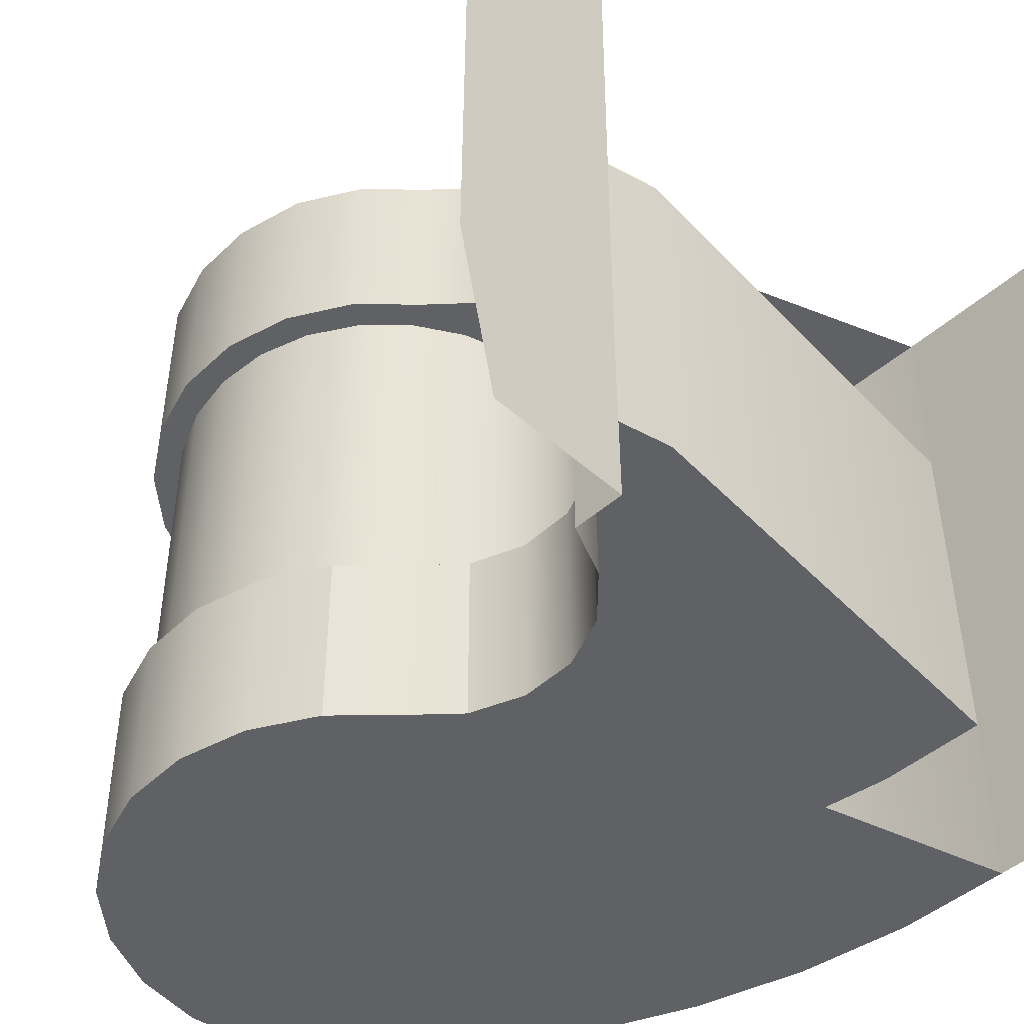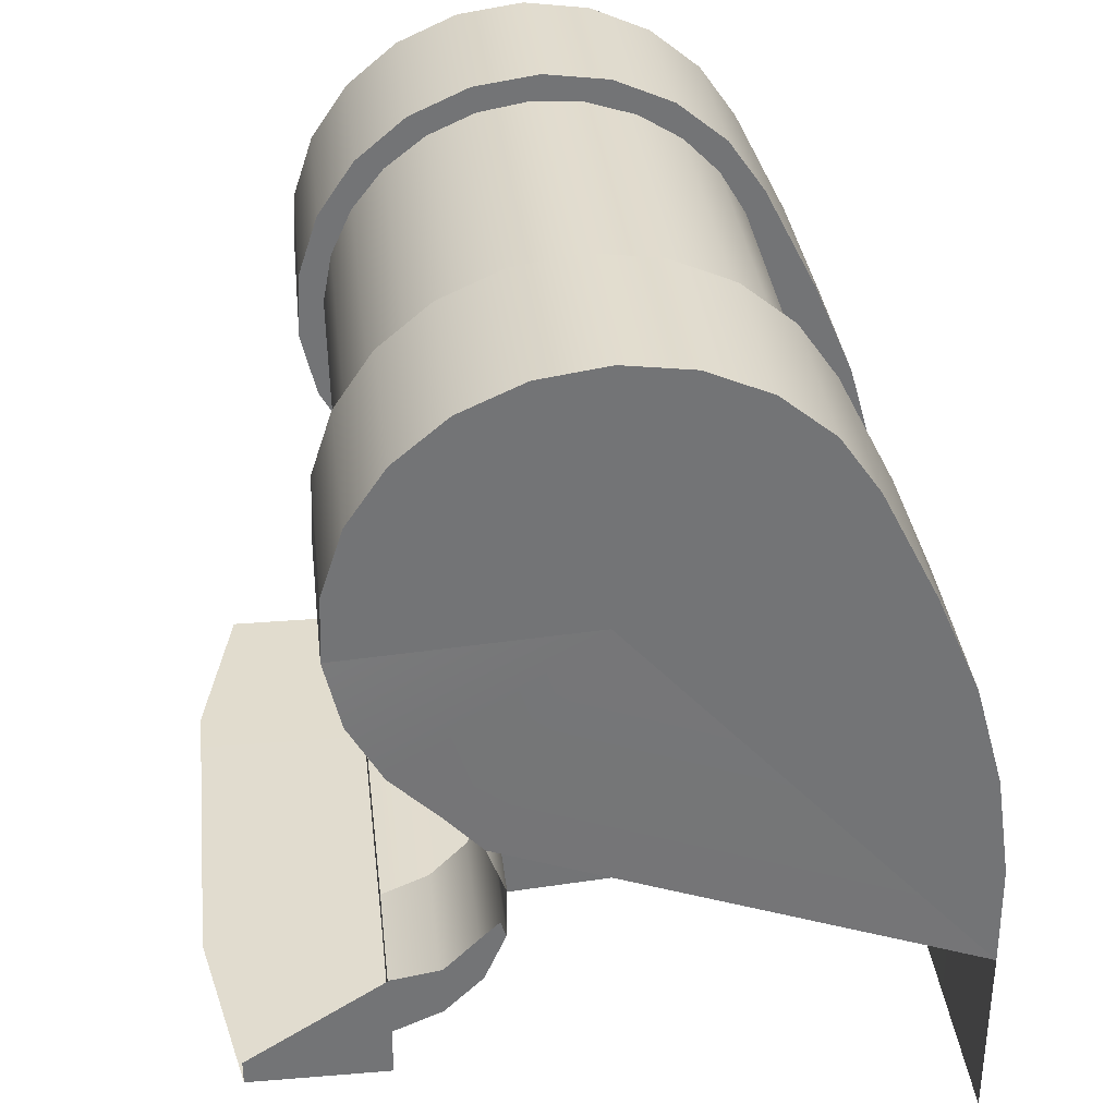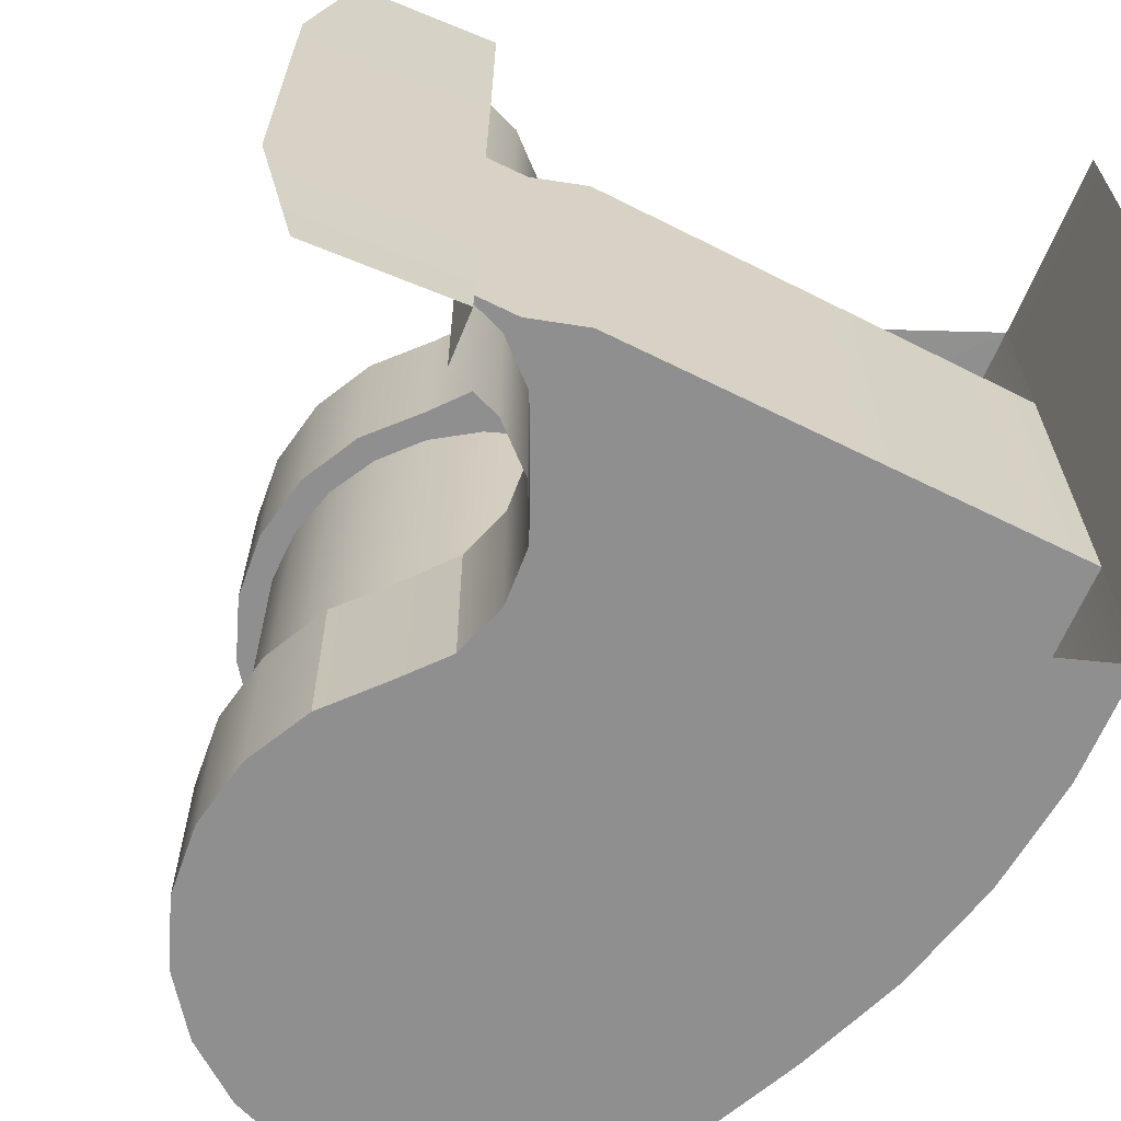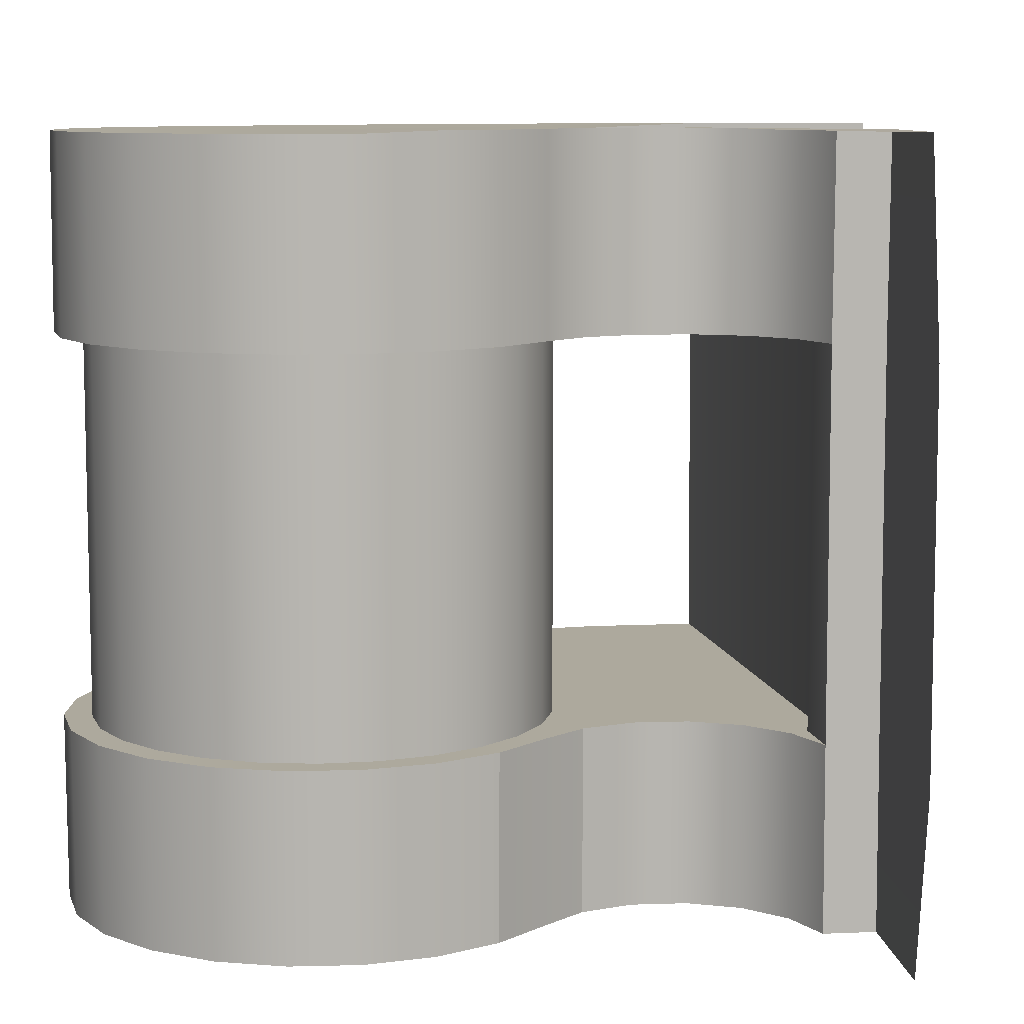
<metadata>
{"format":"obj","ext":"obj","renderer":"f3d","projection":"perspective","resolution":1024,"background":"white","views":[{"elev":-46.8,"azim":134.9,"up":"+Y"},{"elev":34.3,"azim":173.7,"up":"+Z"},{"elev":-65.4,"azim":157.7,"up":"+Y"},{"elev":9.0,"azim":83.6,"up":"+Y"}]}
</metadata>
<code>
o naoLHipPitch.mesh.0.NaoMat_Structure.obj
v 0.01088 -0.0145 -0.01472
v 0.007279 -0.0145 -0.01692
v 0.00725 0.0145 -0.01692
v 0.01085 0.0145 -0.01472
v 0.003229 0.01449 -0.0182
v 0.003258 -0.01451 -0.0182
v 0.01385 -0.0145 -0.01172
v 0.01382 0.0145 -0.01172
v -0.0009811 0.01449 -0.01847
v -0.0009525 -0.01451 -0.01847
v 0.01598 0.01451 -0.008099
v 0.01601 -0.01449 -0.0081
v -0.005134 0.01448 -0.01773
v -0.005105 -0.01452 -0.01773
v 0.01721 0.01451 -0.004066
v 0.01724 -0.01449 -0.004066
v -0.00899 0.01448 -0.01602
v -0.008961 -0.01452 -0.01602
v 0.01745 0.01451 0.0001464
v 0.01748 -0.01449 0.0001461
v -0.01232 0.01448 -0.01344
v -0.0123 -0.01452 -0.01344
v 0.01667 0.01451 0.004292
v 0.01669 -0.01449 0.004292
v -0.01494 0.01447 -0.01013
v -0.01492 -0.01453 -0.01013
v 0.01494 -0.0145 0.00813
v 0.01491 0.0145 0.00813
v -0.01669 0.01447 -0.006293
v -0.01667 -0.01453 -0.006293
v 0.0123 0.0145 0.01144
v 0.01232 -0.0145 0.01144
v -0.01748 0.01447 -0.002147
v -0.01745 -0.01453 -0.002147
v 0.008961 0.0145 0.01402
v 0.00899 -0.0145 0.01402
v -0.01724 0.01447 0.002066
v -0.01721 -0.01453 0.002066
v 0.005105 0.01449 0.01573
v 0.005134 -0.01451 0.01573
v -0.01601 0.01447 0.006099
v -0.01598 -0.01453 0.006099
v 0.0009525 0.01449 0.01647
v 0.0009811 -0.01451 0.01647
v -0.01385 0.01448 0.009721
v -0.01382 -0.01452 0.009721
v -0.003258 0.01449 0.0162
v -0.003229 -0.01451 0.0162
v -0.01088 0.01448 0.01272
v -0.01085 -0.01452 0.01272
v -0.007279 0.01448 0.01492
v -0.00725 -0.01452 0.01492
v 0.009166 0.0145 -0.03179
v 0.00715 0.0145 -0.03715
v 0.0115 0.0145 -0.0361
v 0.01212 0.0145 -0.03474
v 0.007521 0.0145 -0.02794
v -0.02897 0.01446 -0.02564
v 0.007427 0.0145 -0.02376
v -0.02774 0.01446 -0.01712
v 0.008895 0.0145 -0.01984
v -0.0254 0.01446 -0.008833
v 0.01171 0.0145 -0.01676
v -0.01752 0.01447 0.007903
v -0.02201 0.01447 -0.0009181
v 0.0146 0.0145 0.01212
v 0.005509 0.01449 0.01785
v 0.0001411 0.01449 0.01864
v -0.005238 0.01448 0.01794
v 0.01558 0.0145 -0.01295
v -0.01442 0.01448 0.01235
v 0.01825 0.01451 -0.008226
v 0.01953 0.01451 -0.002954
v 0.01763 0.01451 0.007624
v 0.01597 0.01451 -0.03639
v 0.01595 0.02951 -0.03646
v 0.01208 0.0295 -0.0348
v 0.01212 0.0145 -0.03474
v 0.009104 0.0295 -0.03183
v 0.009166 0.0145 -0.03179
v 0.007449 0.0295 -0.02796
v 0.007521 0.0145 -0.02794
v 0.007353 0.0295 -0.02375
v 0.007427 0.0145 -0.02376
v 0.008831 0.0295 -0.01981
v 0.008895 0.0145 -0.01984
v 0.01167 0.0295 -0.0167
v 0.01171 0.0145 -0.01676
v 0.01552 0.0295 -0.0129
v 0.01558 0.0145 -0.01295
v 0.01818 0.02951 -0.0082
v 0.01825 0.01451 -0.008226
v 0.01947 0.02932 -0.002824
v 0.01953 0.01451 -0.002954
v 0.01925 0.02932 0.002455
v 0.01932 0.01451 0.002468
v 0.01752 0.02931 0.007678
v 0.01763 0.01451 0.007624
v -0.02897 0.01446 -0.02564
v -0.02891 0.02924 -0.02565
v -0.02902 0.02924 -0.03425
v -0.02909 0.01446 -0.03425
v 0.01449 0.02931 0.01213
v 0.0146 0.0145 0.01212
v -0.02774 0.01446 -0.01712
v -0.02767 0.02924 -0.01713
v 0.01036 0.0293 0.0156
v 0.01045 0.0145 0.01562
v -0.0254 0.01446 -0.008833
v -0.02538 0.02924 -0.008908
v 0.005435 0.02929 0.0178
v 0.005509 0.01449 0.01785
v -0.02201 0.01447 -0.0009181
v -0.02196 0.02925 -0.0009491
v 9.999e-05 0.02928 0.01857
v 0.0001411 0.01449 0.01864
v -0.005246 0.02927 0.01786
v -0.005238 0.01448 0.01794
v -0.01752 0.01447 0.007903
v -0.01746 0.02925 0.00787
v -0.01019 0.02927 0.01572
v -0.01022 0.01448 0.01578
v -0.01442 0.01448 0.01235
v -0.01437 0.02926 0.01231
v 0.0123 -0.0145 -0.03474
v 0.01227 -0.02861 -0.0348
v 0.01613 -0.02861 -0.03649
v 0.01614 -0.01449 -0.03642
v 0.009352 -0.0145 -0.03176
v 0.009297 -0.02861 -0.0318
v 0.00771 -0.0145 -0.0279
v 0.007646 -0.02861 -0.02791
v 0.007179 -0.0145 -0.03715
v 0.009352 -0.0145 -0.03176
v 0.0123 -0.0145 -0.03474
v 0.01161 -0.0145 -0.0361
v 0.007612 -0.0145 -0.02371
v 0.007547 -0.02861 -0.02369
v 0.009069 -0.0145 -0.01977
v 0.009014 -0.02861 -0.01974
v 0.01833 -0.01449 -0.008097
v 0.01827 -0.02861 -0.008072
v 0.01565 -0.02861 -0.01278
v 0.0157 -0.01449 -0.01283
v 0.01957 -0.01449 -0.002831
v 0.0195 -0.02861 -0.002824
v 0.01933 -0.01449 0.002575
v 0.01926 -0.02861 0.002562
v 0.01762 -0.01449 0.007709
v 0.01756 -0.02861 0.007677
v 0.01957 -0.01449 -0.002831
v 0.01833 -0.01449 -0.008097
v 0.005487 -0.01451 0.01786
v 0.01933 -0.01449 0.002575
v -0.02909 -0.01454 -0.03448
v -0.02902 -0.02861 -0.03448
v -0.02892 -0.02861 -0.02582
v -0.02899 -0.01454 -0.02581
v -0.02776 -0.01454 -0.01723
v 0.007612 -0.0145 -0.02371
v 0.00771 -0.0145 -0.0279
v -0.02899 -0.01454 -0.02581
v 0.01458 -0.0145 0.01218
v 0.01453 -0.02861 0.01213
v -0.02769 -0.02861 -0.01724
v -0.02776 -0.01454 -0.01723
v 0.01043 -0.0145 0.01565
v 0.01039 -0.02861 0.0156
v -0.02534 -0.02861 -0.008908
v -0.02541 -0.01454 -0.008885
v 0.009069 -0.0145 -0.01977
v -0.02541 -0.01454 -0.008885
v 0.005487 -0.01451 0.01786
v 0.005471 -0.02861 0.0178
v -0.02192 -0.02861 -0.0009495
v -0.02199 -0.01453 -0.0009185
v -0.01742 -0.02861 0.007888
v -0.01748 -0.01453 0.00792
v -0.01748 -0.01453 0.00792
v 0.01188 -0.0145 -0.01666
v -0.02199 -0.01453 -0.0009185
v 0.000132 -0.01451 0.01864
v 0.0001365 -0.02861 0.01857
v 0.0157 -0.01449 -0.01283
v -0.005231 -0.01452 0.01793
v 0.01043 -0.0145 0.01565
v 0.01762 -0.01449 0.007709
v -0.005231 -0.01452 0.01793
v -0.005209 -0.02861 0.01786
v -0.01439 -0.01452 0.01236
v -0.0102 -0.01452 0.01578
v -0.01016 -0.02861 0.01572
v -0.01433 -0.02861 0.01231
v -0.01439 -0.01452 0.01236
v -0.0102 -0.01452 0.01578
v 0.0146 0.0145 0.01212
v 0.01045 0.0145 0.01562
v 0.005509 0.01449 0.01785
v 0.01953 0.01451 -0.002954
v 0.01932 0.01451 0.002468
v 0.01763 0.01451 0.007624
v -0.01442 0.01448 0.01235
v 0.01558 0.0145 -0.01295
v 0.01825 0.01451 -0.008226
v 0.01212 0.0145 -0.03474
v 0.0115 0.0145 -0.0361
v 0.01597 0.01451 -0.03639
v 0.008895 0.0145 -0.01984
v -0.02201 0.01447 -0.0009181
v -0.0254 0.01446 -0.008833
v -0.005238 0.01448 0.01794
v -0.01022 0.01448 0.01578
v 0.01762 -0.01449 0.007709
v 0.01043 -0.0145 0.01565
v 0.01458 -0.0145 0.01218
v 0.000132 -0.01451 0.01864
v 0.005487 -0.01451 0.01786
v -0.005231 -0.01452 0.01793
v 0.01161 -0.0145 -0.0361
v 0.0123 -0.0145 -0.03474
v 0.01614 -0.01449 -0.03642
v 0.007179 -0.0145 -0.03715
v 0.00771 -0.0145 -0.0279
v 0.009352 -0.0145 -0.03176
v -0.02199 -0.01453 -0.0009185
v 0.009069 -0.0145 -0.01977
v -0.02541 -0.01454 -0.008885
v -0.01437 0.02926 0.01231
v -0.01019 0.02927 0.01572
v 0.0001505 0.02927 -0.001608
v -0.02196 0.02925 -0.0009491
v -0.01746 0.02925 0.00787
v -0.02767 0.02924 -0.01713
v -0.02538 0.02924 -0.008908
v 0.01752 0.02931 0.007678
v 0.01925 0.02932 0.002455
v 0.01947 0.02932 -0.002824
v -0.02902 0.02924 -0.03425
v -0.02891 0.02924 -0.02565
v 0.01449 0.02931 0.01213
v 0.01036 0.0293 0.0156
v 0.005435 0.02929 0.0178
v 9.999e-05 0.02928 0.01857
v -0.005246 0.02927 0.01786
v -0.01433 -0.02861 0.01231
v -0.01742 -0.02861 0.007888
v -0.003291 -0.02861 0.0009467
v -0.02192 -0.02861 -0.0009495
v 0.01565 -0.02861 -0.01278
v 0.01827 -0.02861 -0.008072
v 0.0195 -0.02861 -0.002824
v 0.01926 -0.02861 0.002562
v -0.02892 -0.02861 -0.02582
v -0.02902 -0.02861 -0.03448
v 0.01756 -0.02861 0.007677
v -0.02769 -0.02861 -0.01724
v 0.01453 -0.02861 0.01213
v -0.02534 -0.02861 -0.008908
v 0.01039 -0.02861 0.0156
v 0.005471 -0.02861 0.0178
v 0.0001365 -0.02861 0.01857
v -0.005209 -0.02861 0.01786
v -0.01016 -0.02861 0.01572
v 0.009069 -0.0145 -0.01977
v 0.01188 -0.0145 -0.01666
v 0.01188 -0.02861 -0.01666
v 0.009014 -0.02861 -0.01974
v 0.01565 -0.02861 -0.01278
v 0.0157 -0.01449 -0.01283
v 0.007179 -0.0145 -0.03715
v -0.02909 -0.01454 -0.03448
v -0.02899 -0.01454 -0.02581
v 0.00771 -0.0145 -0.0279
v 0.00715 0.0145 -0.03715
v -0.02897 0.01446 -0.02564
v -0.02909 0.01446 -0.03425
v 0.00715 0.0145 -0.03715
v -0.02909 0.01446 -0.03425
v -0.02909 -0.01454 -0.03448
v 0.007179 -0.0145 -0.03715
v 0.0115 0.0145 -0.0361
v 0.01161 -0.0145 -0.0361
v 0.01597 0.01451 -0.03639
v 0.01614 -0.01449 -0.03642
v -0.02909 0.01446 -0.03425
v -0.02902 0.02924 -0.03425
v -0.02902 0.02924 -0.04925
v -0.02909 0.01446 -0.04925
v -0.02902 -0.02861 -0.03448
v -0.02909 -0.01454 -0.03448
v -0.02909 -0.01454 -0.04948
v -0.02902 -0.02861 -0.04948
v 0.01595 0.02951 -0.03646
v 0.01597 0.01451 -0.03639
v 0.01597 0.01451 -0.04035
v 0.01595 0.02951 -0.04042
v 0.01614 -0.01449 -0.03642
v 0.01613 -0.02861 -0.03649
v 0.01613 -0.02861 -0.04045
v 0.01614 -0.01449 -0.04038
v 0.01595 0.02951 -0.04042
v 0.01597 0.01451 -0.04035
v 0.02998 0.01451 -0.04035
v 0.02697 0.02951 -0.04042
v 0.01614 -0.01449 -0.04038
v 0.01613 -0.02861 -0.04045
v 0.02715 -0.02861 -0.04045
v 0.03016 -0.01449 -0.04038
v 0.01595 0.02951 -0.03646
v 0.01595 0.02951 -0.04042
v 0.02697 0.02951 -0.04042
v 0.02697 0.02951 -0.03843
v 0.01208 0.0295 -0.0348
v 0.01595 0.02951 -0.03138
v 0.01208 0.0295 -0.03075
v 0.009104 0.0295 -0.03183
v 0.009104 0.0295 -0.02778
v 0.007876 0.0295 -0.02659
v 0.007449 0.0295 -0.02796
v 0.01565 -0.02861 -0.01278
v -0.003291 -0.02861 0.0009467
v 0.01188 -0.02861 -0.01666
v 0.009014 -0.02861 -0.01974
v 0.007547 -0.02861 -0.02369
v -0.02902 -0.02861 -0.03448
v 0.01818 0.02951 -0.0082
v 0.0001505 0.02927 -0.001608
v 0.01947 0.02932 -0.002824
v 0.01552 0.0295 -0.0129
v 0.01167 0.0295 -0.0167
v 0.008831 0.0295 -0.01981
v -0.02902 0.02924 -0.03425
f 1 2 4
f 2 3 4
f 5 3 6
f 3 2 6
f 7 1 8
f 1 4 8
f 9 5 6
f 9 6 10
f 8 11 12
f 8 12 7
f 13 9 10
f 13 10 14
f 11 15 16
f 11 16 12
f 17 13 18
f 13 14 18
f 15 19 20
f 15 20 16
f 21 17 18
f 21 18 22
f 19 23 20
f 23 24 20
f 25 21 22
f 25 22 26
f 27 24 28
f 24 23 28
f 29 25 26
f 29 26 30
f 28 31 32
f 28 32 27
f 33 29 30
f 33 30 34
f 31 35 32
f 35 36 32
f 37 33 38
f 33 34 38
f 35 39 36
f 39 40 36
f 41 37 42
f 37 38 42
f 39 43 40
f 43 44 40
f 45 41 42
f 45 42 46
f 43 47 48
f 43 48 44
f 49 45 46
f 49 46 50
f 47 51 48
f 51 52 48
f 51 49 50
f 51 50 52
f 53 54 55
f 53 55 56
f 57 58 54
f 57 54 53
f 59 60 58
f 59 58 57
f 61 62 59
f 62 60 59
f 63 64 65
f 63 65 61
f 66 67 69
f 67 68 69
f 64 63 70
f 64 70 71
f 72 73 74
f 72 74 71
f 74 66 69
f 74 69 71
f 75 76 77
f 75 77 78
f 78 77 79
f 78 79 80
f 80 79 81
f 80 81 82
f 82 81 83
f 82 83 84
f 84 83 86
f 83 85 86
f 86 85 88
f 85 87 88
f 88 87 90
f 87 89 90
f 90 89 92
f 89 91 92
f 92 91 93
f 92 93 94
f 94 93 96
f 93 95 96
f 96 95 98
f 95 97 98
f 99 100 102
f 100 101 102
f 98 97 104
f 97 103 104
f 105 106 100
f 105 100 99
f 104 103 108
f 103 107 108
f 109 110 105
f 110 106 105
f 108 107 112
f 107 111 112
f 113 114 109
f 114 110 109
f 112 111 116
f 111 115 116
f 116 115 118
f 115 117 118
f 114 113 119
f 114 119 120
f 118 117 122
f 117 121 122
f 123 124 120
f 123 120 119
f 122 121 124
f 122 124 123
f 125 126 127
f 125 127 128
f 129 130 126
f 129 126 125
f 131 132 130
f 131 130 129
f 133 134 136
f 134 135 136
f 137 138 132
f 137 132 131
f 139 140 137
f 140 138 137
f 141 142 144
f 142 143 144
f 145 146 141
f 146 142 141
f 147 148 146
f 147 146 145
f 149 150 148
f 149 148 147
f 151 152 154
f 152 153 154
f 155 156 158
f 156 157 158
f 159 160 162
f 160 161 162
f 163 164 150
f 163 150 149
f 158 157 165
f 158 165 166
f 167 168 164
f 167 164 163
f 166 165 169
f 166 169 170
f 171 160 172
f 160 159 172
f 173 174 168
f 173 168 167
f 170 169 175
f 170 175 176
f 175 177 176
f 177 178 176
f 179 180 181
f 180 171 181
f 182 183 174
f 182 174 173
f 152 184 153
f 184 185 153
f 154 153 186
f 154 186 187
f 188 189 183
f 188 183 182
f 190 184 179
f 184 180 179
f 191 192 189
f 191 189 188
f 178 177 193
f 178 193 194
f 194 193 192
f 194 192 191
f 185 184 190
f 185 190 195
f 196 197 198
f 199 200 201
f 202 203 204
f 205 206 207
f 208 209 210
f 211 212 202
f 213 214 215
f 216 217 218
f 219 220 221
f 222 223 224
f 225 226 227
f 228 229 230
f 231 232 230
f 233 234 230
f 235 236 230
f 236 237 230
f 238 239 230
f 239 233 230
f 232 228 230
f 240 235 230
f 241 240 230
f 234 231 230
f 242 241 230
f 243 242 230
f 244 243 230
f 229 244 230
f 245 246 247
f 246 248 247
f 249 250 247
f 250 251 247
f 251 252 247
f 253 254 247
f 252 255 247
f 256 253 247
f 255 257 247
f 258 256 247
f 257 259 247
f 248 258 247
f 259 260 247
f 260 261 247
f 261 262 247
f 262 263 247
f 263 245 247
f 264 265 266
f 264 266 267
f 268 266 265
f 268 265 269
f 270 271 273
f 271 272 273
f 274 275 276
f 277 278 280
f 278 279 280
f 281 277 280
f 281 280 282
f 283 281 282
f 283 282 284
f 285 286 287
f 285 287 288
f 289 290 292
f 290 291 292
f 290 285 288
f 290 288 291
f 293 294 295
f 293 295 296
f 297 298 300
f 298 299 300
f 294 297 295
f 297 300 295
f 301 302 304
f 302 303 304
f 305 306 307
f 305 307 308
f 302 305 303
f 305 308 303
f 309 310 312
f 310 311 312
f 313 309 314
f 313 314 315
f 316 313 315
f 316 315 317
f 309 312 314
f 316 317 319
f 317 318 319
f 320 321 322
f 323 322 321
f 324 323 321
f 324 321 325
f 326 327 328
f 329 327 326
f 330 327 329
f 331 332 327
f 331 327 330

</code>
